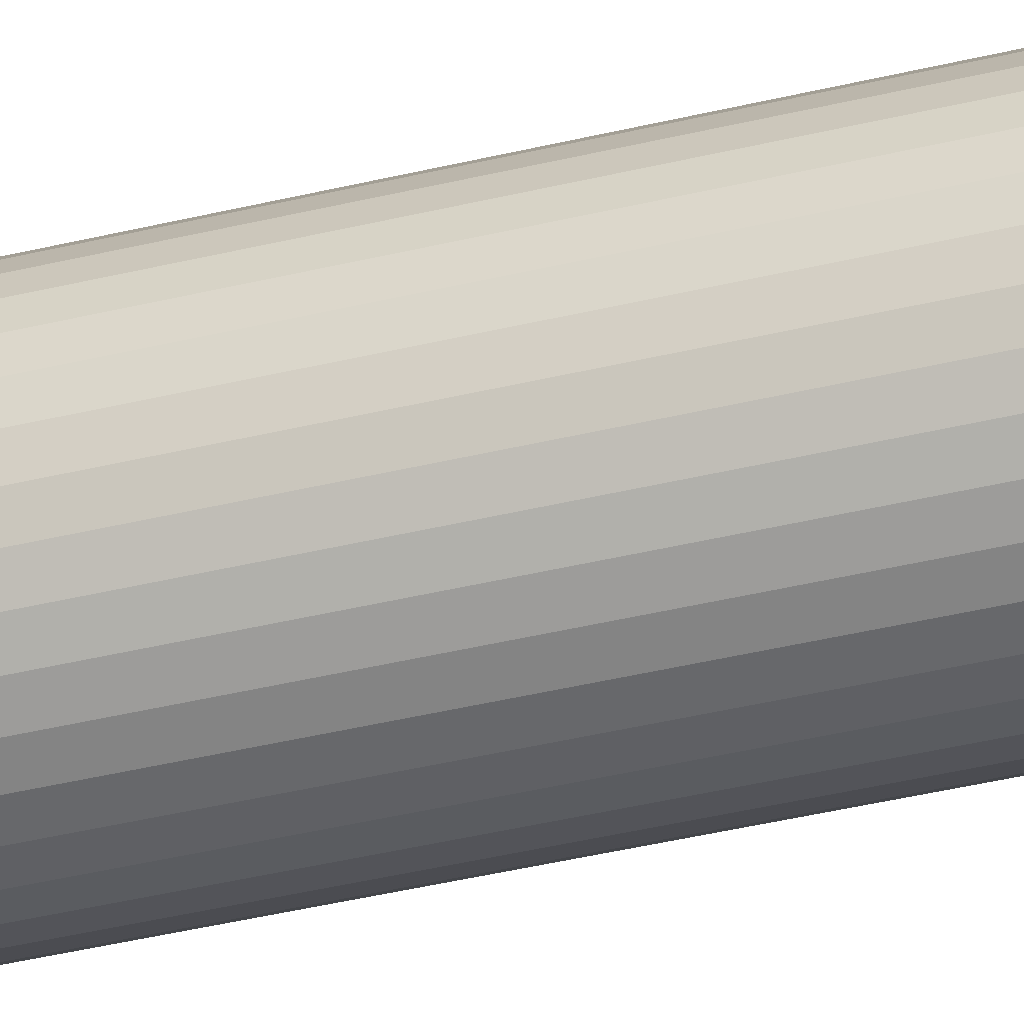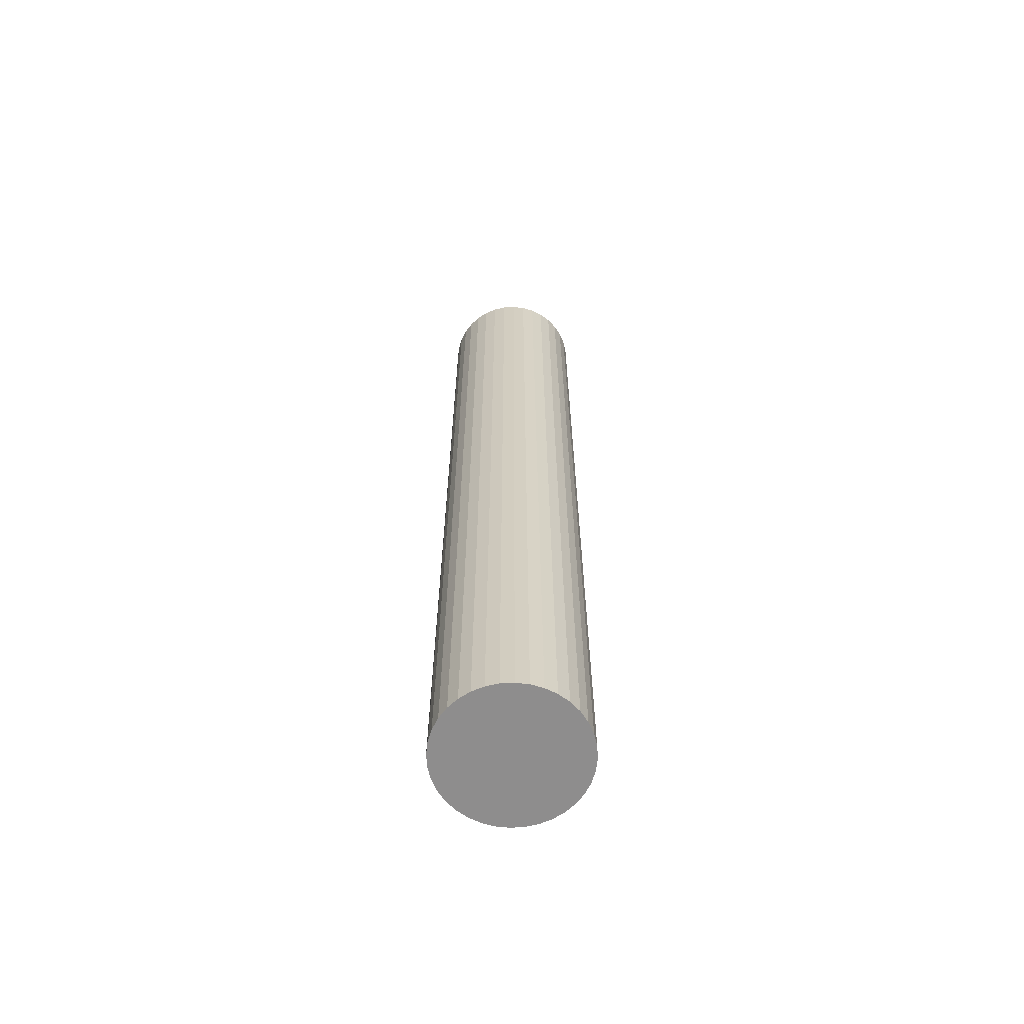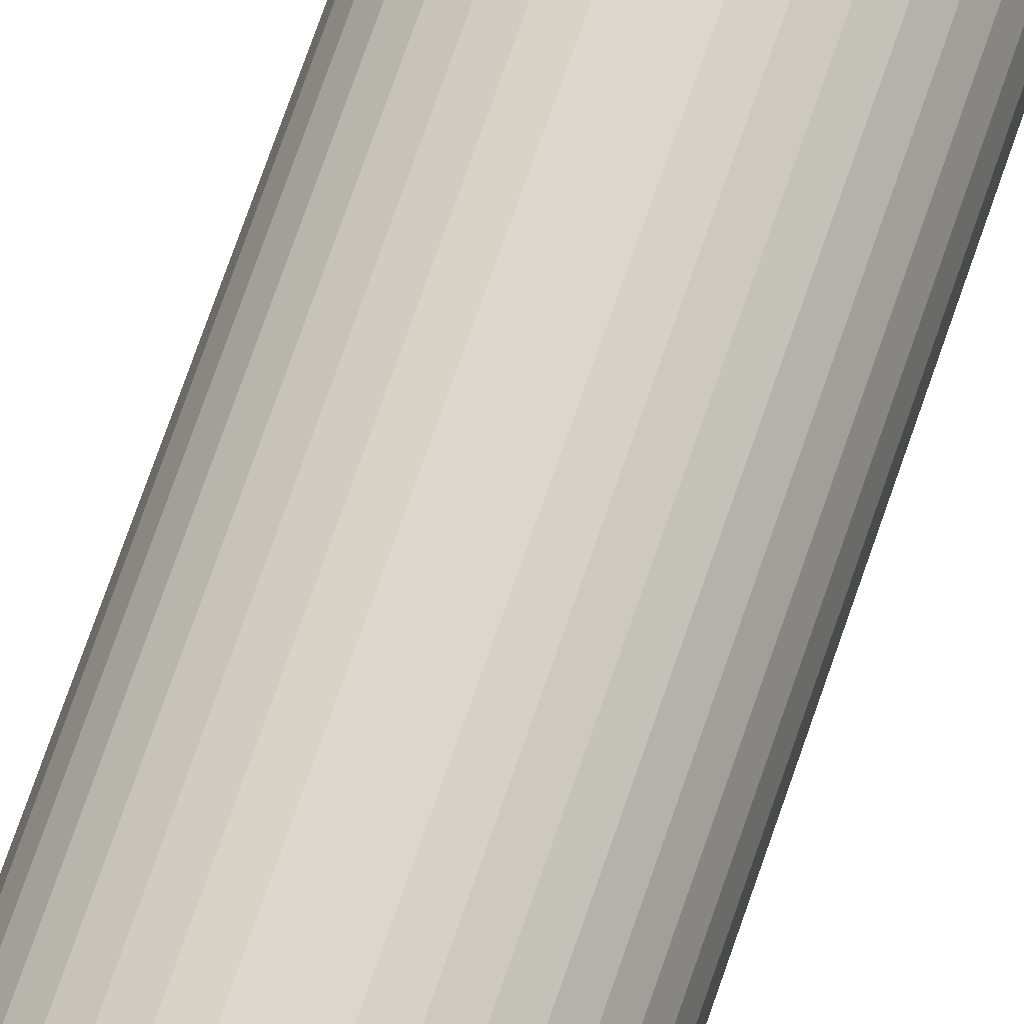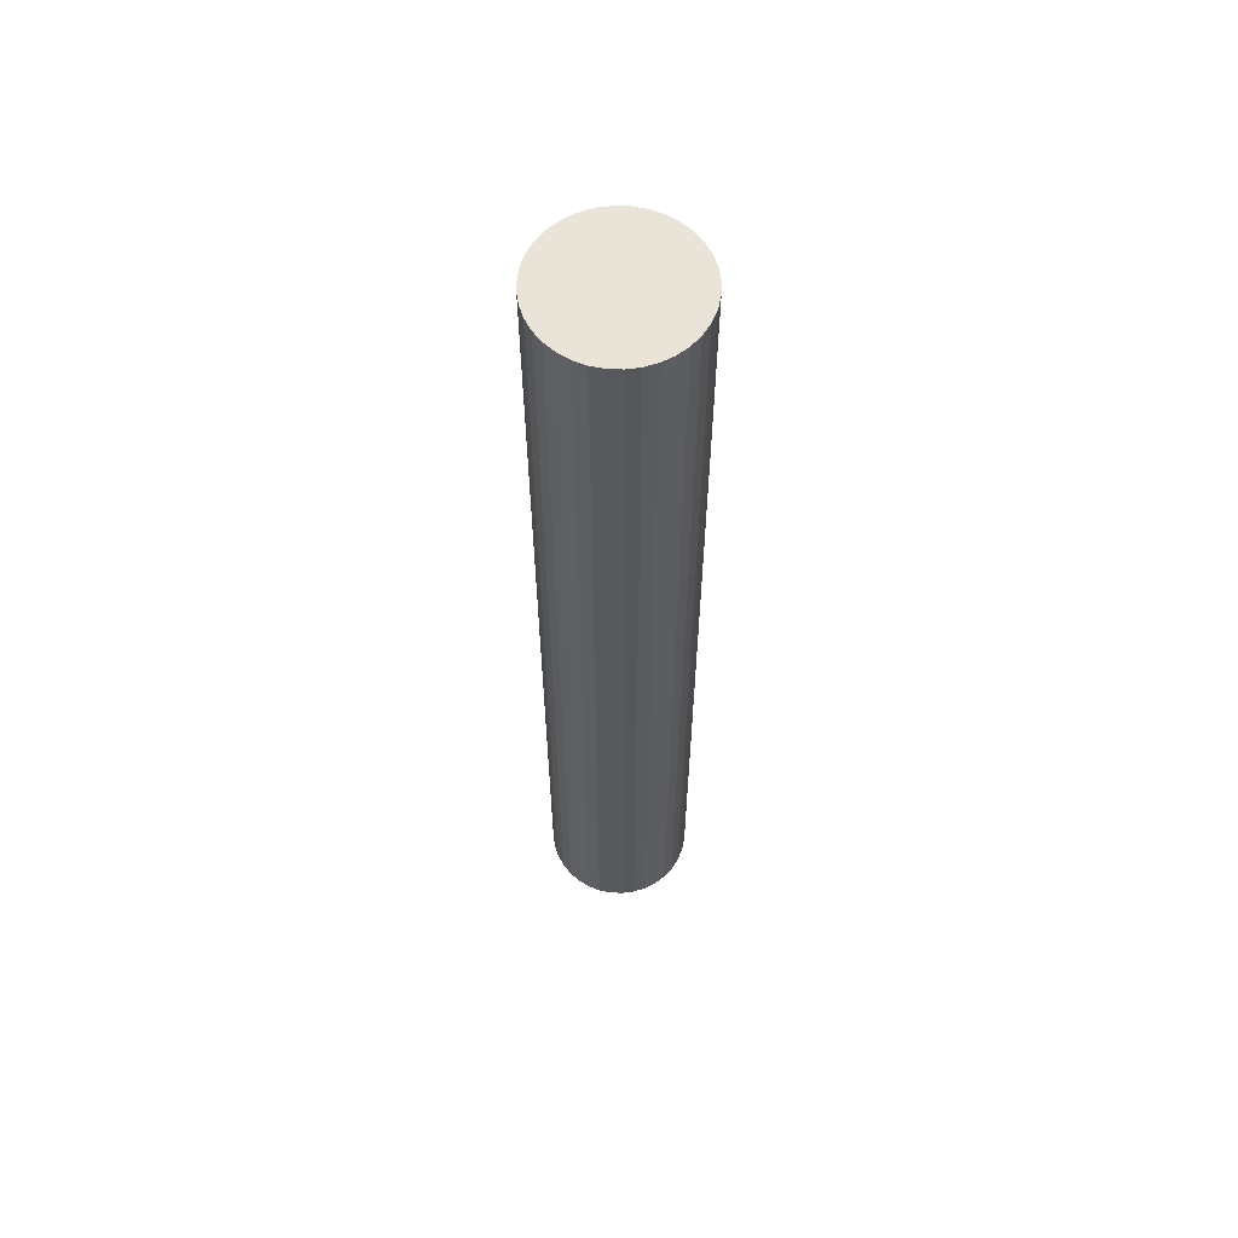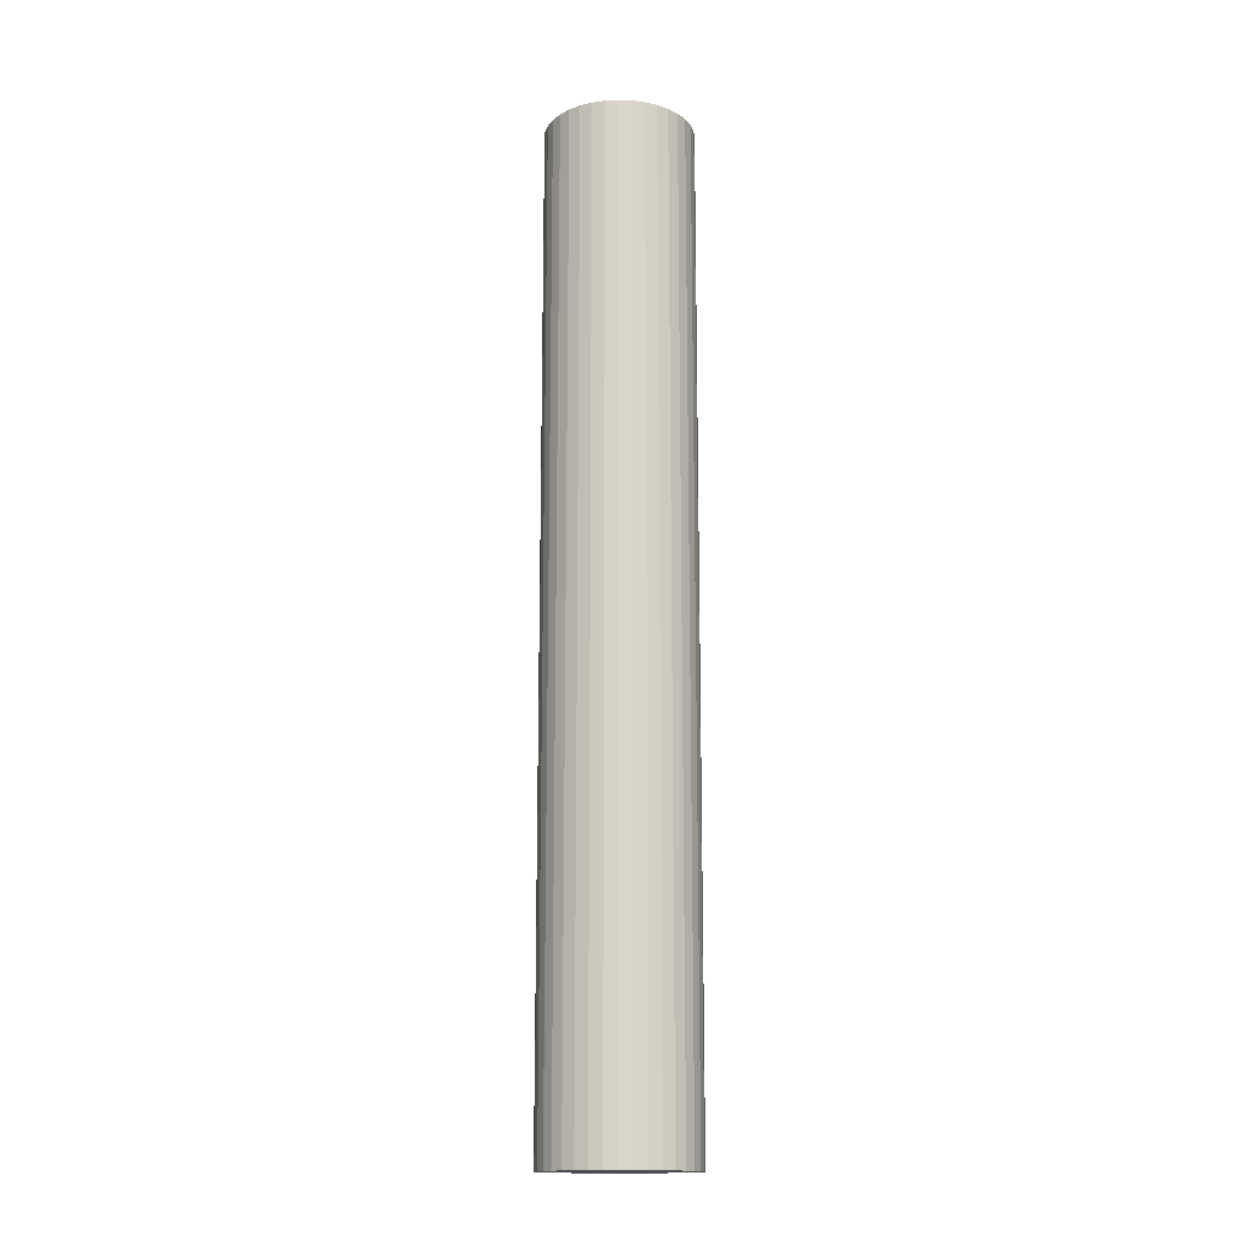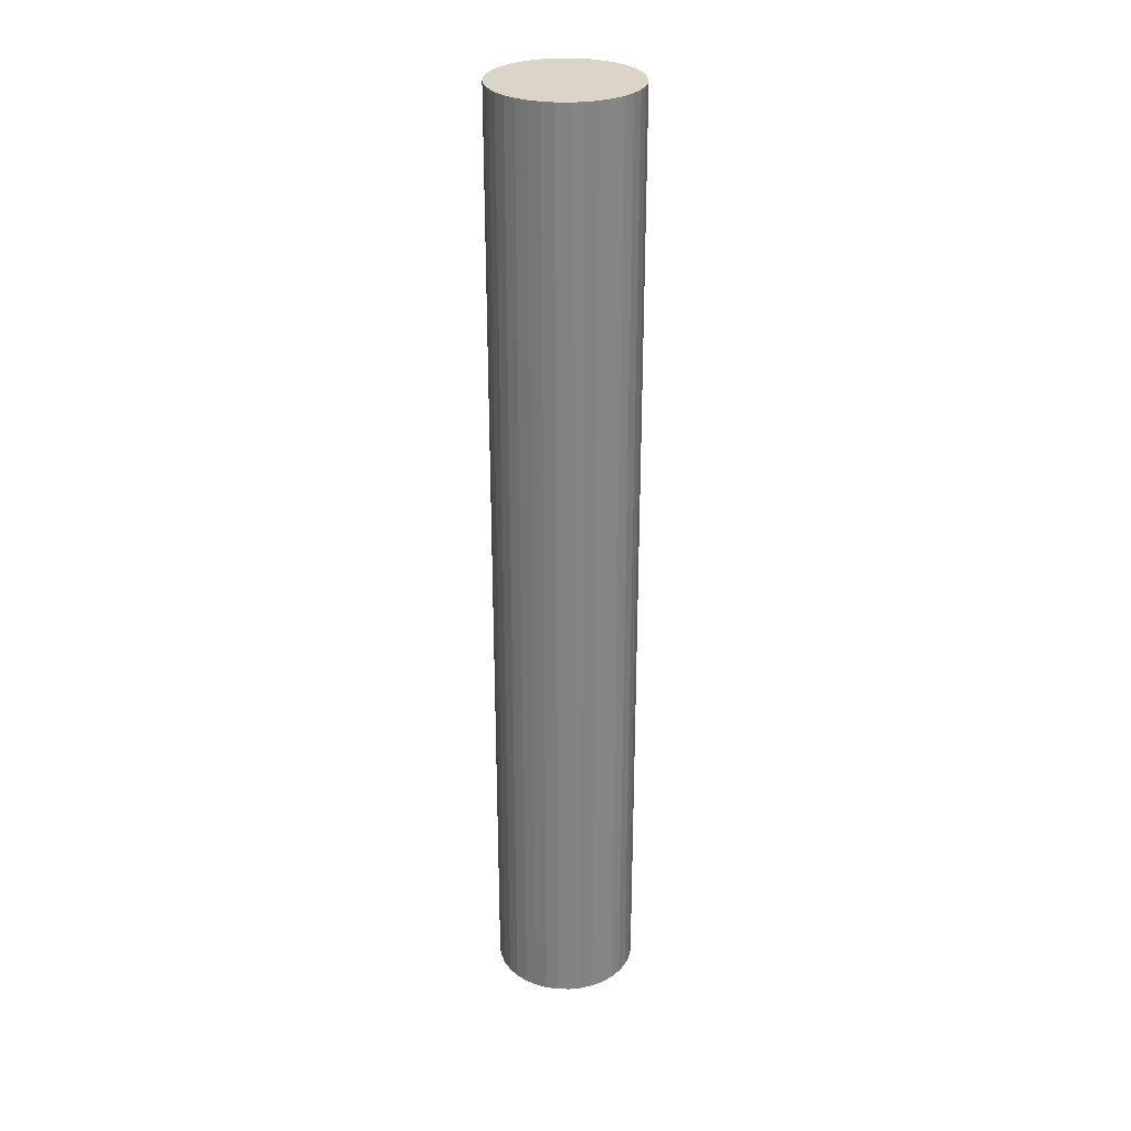
<metadata>
{"format":"obj","ext":"obj","renderer":"f3d","projection":"perspective","resolution":1024,"background":"white","views":[{"elev":-38.6,"azim":107.3,"up":"+Z"},{"elev":-64.7,"azim":-11.8,"up":"+Y"},{"elev":72.3,"azim":-161.0,"up":"+Z"},{"elev":60.9,"azim":117.1,"up":"+Y"},{"elev":-15.7,"azim":10.8,"up":"+Y"},{"elev":29.1,"azim":136.5,"up":"+Y"}]}
</metadata>
<code>
o eef_cup_
v 0.012 0.08 0
v 0.01182 -0.08 -0.002084
v 0.01182 0.08 -0.002084
v 0.01128 -0.08 -0.004104
v 0.01128 0.08 -0.004104
v 0.01039 -0.08 -0.006
v 0.01039 0.08 -0.006
v 0.009193 -0.08 -0.007713
v 0.009193 0.08 -0.007713
v 0.007713 -0.08 -0.009193
v 0.007713 0.08 -0.009193
v 0.006 -0.08 -0.01039
v 0.006 0.08 -0.01039
v 0.004104 -0.08 -0.01128
v 0.004104 0.08 -0.01128
v 0.002084 -0.08 -0.01182
v 0.002084 0.08 -0.01182
v 0 -0.08 -0.012
v 0 0.08 -0.012
v -0.002084 -0.08 -0.01182
v -0.002084 0.08 -0.01182
v -0.004104 -0.08 -0.01128
v -0.004104 0.08 -0.01128
v -0.006 -0.08 -0.01039
v -0.006 0.08 -0.01039
v -0.007713 -0.08 -0.009193
v -0.007713 0.08 -0.009193
v -0.009193 -0.08 -0.007713
v -0.009193 0.08 -0.007713
v -0.01039 -0.08 -0.006
v -0.01039 0.08 -0.006
v -0.01128 -0.08 -0.004104
v -0.01128 0.08 -0.004104
v -0.01182 -0.08 -0.002084
v -0.01182 0.08 -0.002084
v -0.012 -0.08 -0
v -0.012 0.08 -0
v -0.01182 -0.08 0.002084
v -0.01182 0.08 0.002084
v -0.01128 -0.08 0.004104
v -0.01128 0.08 0.004104
v -0.01039 -0.08 0.006
v -0.01039 0.08 0.006
v -0.009193 -0.08 0.007713
v -0.009193 0.08 0.007713
v -0.007713 -0.08 0.009193
v -0.007713 0.08 0.009193
v -0.006 -0.08 0.01039
v -0.006 0.08 0.01039
v -0.004104 -0.08 0.01128
v -0.004104 0.08 0.01128
v -0.002084 -0.08 0.01182
v -0.002084 0.08 0.01182
v -0 -0.08 0.012
v -0 0.08 0.012
v 0.002084 -0.08 0.01182
v 0.002084 0.08 0.01182
v 0.004104 -0.08 0.01128
v 0.004104 0.08 0.01128
v 0.006 -0.08 0.01039
v 0.006 0.08 0.01039
v 0.007713 -0.08 0.009193
v 0.007713 0.08 0.009193
v 0.009193 -0.08 0.007713
v 0.009193 0.08 0.007713
v 0.01039 -0.08 0.006
v 0.01039 0.08 0.006
v 0.01128 -0.08 0.004104
v 0.01128 0.08 0.004104
v 0.01182 -0.08 0.002084
v 0.01182 0.08 0.002084
v 0.012 -0.08 0
v 0 -0.08 0
v 0 0.08 0
v 0.012 0.08 0
f 1 2 3
f 3 2 4
f 3 4 5
f 5 4 6
f 5 6 7
f 7 6 8
f 7 8 9
f 9 8 10
f 9 10 11
f 11 10 12
f 11 12 13
f 13 12 14
f 13 14 15
f 15 14 16
f 15 16 17
f 17 16 18
f 17 18 19
f 19 18 20
f 19 20 21
f 21 20 22
f 21 22 23
f 23 22 24
f 23 24 25
f 25 24 26
f 25 26 27
f 27 26 28
f 27 28 29
f 29 28 30
f 29 30 31
f 31 30 32
f 31 32 33
f 33 32 34
f 33 34 35
f 35 34 36
f 35 36 37
f 37 36 38
f 37 38 39
f 39 38 40
f 39 40 41
f 41 40 42
f 41 42 43
f 43 42 44
f 43 44 45
f 45 44 46
f 45 46 47
f 47 46 48
f 47 48 49
f 49 48 50
f 49 50 51
f 51 50 52
f 51 52 53
f 53 52 54
f 53 54 55
f 55 54 56
f 55 56 57
f 57 56 58
f 57 58 59
f 59 58 60
f 59 60 61
f 61 60 62
f 61 62 63
f 63 62 64
f 63 64 65
f 65 64 66
f 65 66 67
f 67 66 68
f 67 68 69
f 69 68 70
f 69 70 71
f 71 70 72
f 71 72 1
f 1 72 2
f 4 2 73
f 73 2 72
f 73 72 70
f 10 8 73
f 73 8 6
f 73 6 4
f 16 14 73
f 73 14 12
f 73 12 10
f 22 20 73
f 73 20 18
f 73 18 16
f 28 26 73
f 73 26 24
f 73 24 22
f 34 32 73
f 73 32 30
f 73 30 28
f 40 38 73
f 73 38 36
f 73 36 34
f 46 44 73
f 73 44 42
f 73 42 40
f 52 50 73
f 73 50 48
f 73 48 46
f 58 56 73
f 73 56 54
f 73 54 52
f 64 62 73
f 73 62 60
f 73 60 58
f 70 68 73
f 73 68 66
f 73 66 64
f 69 71 74
f 74 71 75
f 74 75 3
f 63 65 74
f 74 65 67
f 74 67 69
f 57 59 74
f 74 59 61
f 74 61 63
f 51 53 74
f 74 53 55
f 74 55 57
f 45 47 74
f 74 47 49
f 74 49 51
f 39 41 74
f 74 41 43
f 74 43 45
f 33 35 74
f 74 35 37
f 74 37 39
f 27 29 74
f 74 29 31
f 74 31 33
f 21 23 74
f 74 23 25
f 74 25 27
f 15 17 74
f 74 17 19
f 74 19 21
f 9 11 74
f 74 11 13
f 74 13 15
f 3 5 74
f 74 5 7
f 74 7 9

</code>
